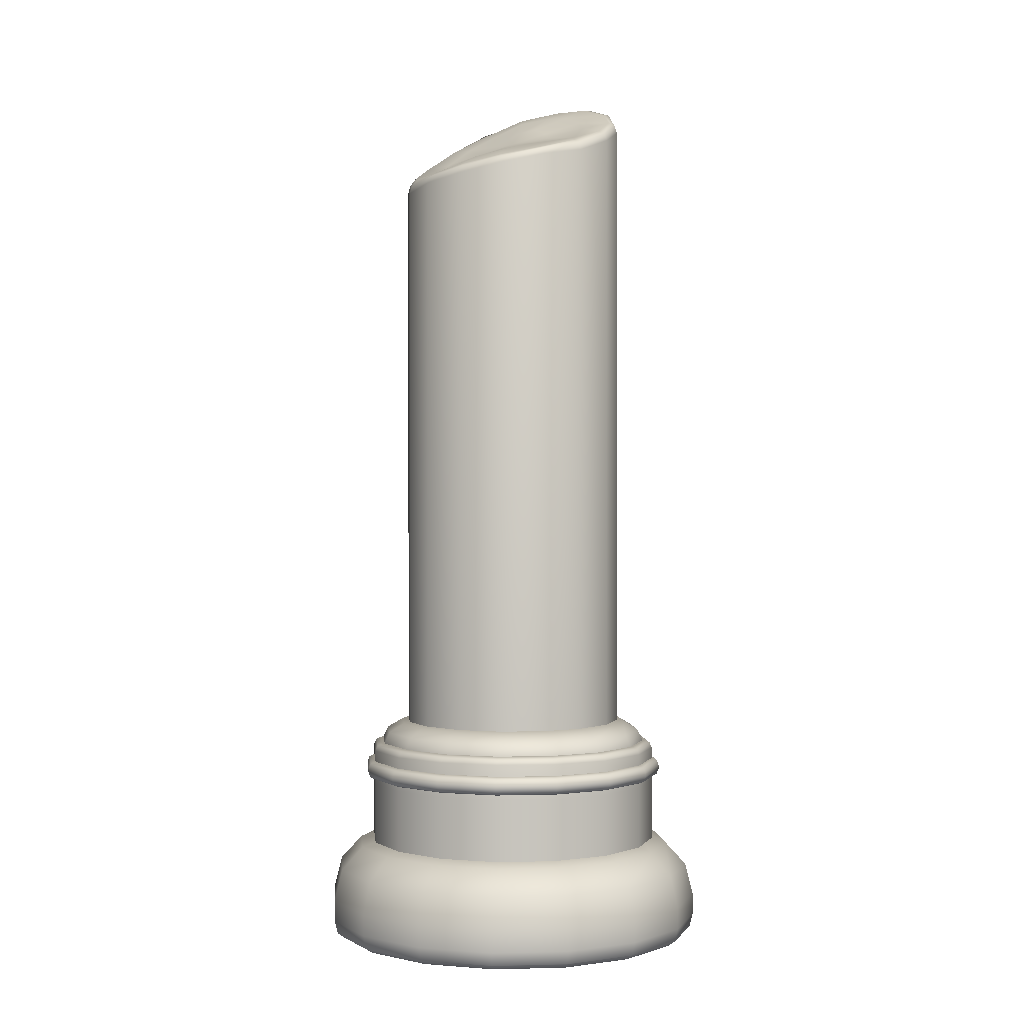
<metadata>
{"format":"obj","ext":"obj","renderer":"f3d","projection":"perspective","resolution":1024,"background":"white","views":[{"elev":0.6,"azim":-106.6,"up":"+Y"}]}
</metadata>
<code>
o Cylinder.004_Cylinder
v -0 0 -0.3796
v 0 0.02 -0.4
v -0 0.005858 -0.394
v -0 0.5 -0.3796
v 0 0.48 -0.4
v -0 0.4941 -0.394
v 0.1453 0 -0.3507
v 0.1531 0.02 -0.3696
v 0.1508 0.005858 -0.364
v 0.1453 0.5 -0.3507
v 0.1531 0.48 -0.3696
v 0.1508 0.4941 -0.364
v 0.2684 0 -0.2684
v 0.2828 0.02 -0.2828
v 0.2786 0.005858 -0.2786
v 0.2684 0.5 -0.2684
v 0.2828 0.48 -0.2828
v 0.2786 0.4941 -0.2786
v 0.3507 0 -0.1453
v 0.3696 0.02 -0.1531
v 0.364 0.005858 -0.1508
v 0.3507 0.5 -0.1453
v 0.3696 0.48 -0.1531
v 0.364 0.4941 -0.1508
v 0.3796 0 0
v 0.4 0.02 0
v 0.394 0.005858 0
v 0.3796 0.5 0
v 0.4 0.48 0
v 0.394 0.4941 0
v 0.3507 0 0.1453
v 0.3696 0.02 0.1531
v 0.364 0.005858 0.1508
v 0.3507 0.5 0.1453
v 0.3696 0.48 0.1531
v 0.364 0.4941 0.1508
v 0.2684 0 0.2684
v 0.2828 0.02 0.2828
v 0.2786 0.005858 0.2786
v 0.2684 0.5 0.2684
v 0.2828 0.48 0.2828
v 0.2786 0.4941 0.2786
v 0.1453 0 0.3507
v 0.1531 0.02 0.3696
v 0.1508 0.005858 0.364
v 0.1453 0.5 0.3507
v 0.1531 0.48 0.3696
v 0.1508 0.4941 0.364
v -0 0 0.3796
v -0 0.02 0.4
v -0 0.005858 0.394
v -0 0.5 0.3796
v -0 0.48 0.4
v -0 0.4941 0.394
v -0.1453 0 0.3507
v -0.1531 0.02 0.3696
v -0.1508 0.005858 0.364
v -0.1453 0.5 0.3507
v -0.1531 0.48 0.3696
v -0.1508 0.4941 0.364
v -0.2684 0 0.2684
v -0.2828 0.02 0.2828
v -0.2786 0.005858 0.2786
v -0.2684 0.5 0.2684
v -0.2828 0.48 0.2828
v -0.2786 0.4941 0.2786
v -0.3507 0 0.1453
v -0.3696 0.02 0.1531
v -0.364 0.005858 0.1508
v -0.3507 0.5 0.1453
v -0.3696 0.48 0.1531
v -0.364 0.4941 0.1508
v -0.3796 0 -0
v -0.4 0.02 -0
v -0.394 0.005858 -0
v -0.3796 0.5 -0
v -0.4 0.48 -0
v -0.394 0.4941 -0
v -0.3507 0 -0.1453
v -0.3696 0.02 -0.1531
v -0.364 0.005858 -0.1508
v -0.3507 0.5 -0.1453
v -0.3696 0.48 -0.1531
v -0.364 0.4941 -0.1508
v -0.2684 0 -0.2684
v -0.2828 0.02 -0.2828
v -0.2786 0.005858 -0.2786
v -0.2684 0.5 -0.2684
v -0.2828 0.48 -0.2828
v -0.2786 0.4941 -0.2786
v -0.1453 0 -0.3507
v -0.1531 0.02 -0.3696
v -0.1508 0.005858 -0.364
v -0.1453 0.5 -0.3507
v -0.1531 0.48 -0.3696
v -0.1508 0.4941 -0.364
v 0 0.112 -0.4
v 0 0.388 -0.4
v 0.1531 0.388 -0.3696
v 0.1531 0.112 -0.3696
v -0.1531 0.112 -0.3696
v -0.1531 0.388 -0.3696
v 0.2828 0.388 -0.2828
v 0.2828 0.112 -0.2828
v 0.3696 0.388 -0.1531
v 0.3696 0.112 -0.1531
v 0.4 0.388 0
v 0.4 0.112 0
v 0.3696 0.388 0.1531
v 0.3696 0.112 0.1531
v 0.2828 0.388 0.2828
v 0.2828 0.112 0.2828
v 0.1531 0.388 0.3696
v 0.1531 0.112 0.3696
v -0 0.388 0.4
v -0 0.112 0.4
v -0.1531 0.388 0.3696
v -0.1531 0.112 0.3696
v -0.2828 0.388 0.2828
v -0.2828 0.112 0.2828
v -0.3696 0.388 0.1531
v -0.3696 0.112 0.1531
v -0.4 0.388 -0
v -0.4 0.112 -0
v -0.3696 0.388 -0.1531
v -0.3696 0.112 -0.1531
v -0.2828 0.388 -0.2828
v -0.2828 0.112 -0.2828
f 102 95 5 98
f 103 17 23 105
f 105 23 29 107
f 107 29 35 109
f 109 35 41 111
f 111 41 47 113
f 113 47 53 115
f 115 53 59 117
f 117 59 65 119
f 119 65 71 121
f 121 71 77 123
f 123 77 83 125
f 125 83 89 127
f 127 89 95 102
f 99 11 17 103
f 10 4 94 88 82 76 70 64 58 52 46 40 34 28 22 16
f 98 5 11 99
f 2 8 9 3
f 3 9 7 1
f 11 5 6 12
f 12 6 4 10
f 8 14 15 9
f 9 15 13 7
f 17 11 12 18
f 18 12 10 16
f 14 20 21 15
f 15 21 19 13
f 23 17 18 24
f 24 18 16 22
f 20 26 27 21
f 21 27 25 19
f 29 23 24 30
f 30 24 22 28
f 26 32 33 27
f 27 33 31 25
f 35 29 30 36
f 36 30 28 34
f 32 38 39 33
f 33 39 37 31
f 41 35 36 42
f 42 36 34 40
f 38 44 45 39
f 39 45 43 37
f 47 41 42 48
f 48 42 40 46
f 44 50 51 45
f 45 51 49 43
f 53 47 48 54
f 54 48 46 52
f 50 56 57 51
f 51 57 55 49
f 59 53 54 60
f 60 54 52 58
f 56 62 63 57
f 57 63 61 55
f 65 59 60 66
f 66 60 58 64
f 62 68 69 63
f 63 69 67 61
f 71 65 66 72
f 72 66 64 70
f 68 74 75 69
f 69 75 73 67
f 77 71 72 78
f 78 72 70 76
f 74 80 81 75
f 75 81 79 73
f 83 77 78 84
f 84 78 76 82
f 80 86 87 81
f 81 87 85 79
f 89 83 84 90
f 90 84 82 88
f 86 92 93 87
f 87 93 91 85
f 95 89 90 96
f 96 90 88 94
f 92 2 3 93
f 93 3 1 91
f 5 95 96 6
f 6 96 94 4
f 1 7 13 19 25 31 37 43 49 55 61 67 73 79 85 91
f 2 97 100 8
f 97 98 99 100
f 8 100 104 14
f 99 103 104 100
f 86 128 101 92
f 127 102 101 128
f 80 126 128 86
f 125 127 128 126
f 74 124 126 80
f 123 125 126 124
f 68 122 124 74
f 121 123 124 122
f 62 120 122 68
f 119 121 122 120
f 56 118 120 62
f 117 119 120 118
f 50 116 118 56
f 115 117 118 116
f 44 114 116 50
f 113 115 116 114
f 38 112 114 44
f 111 113 114 112
f 32 110 112 38
f 109 111 112 110
f 26 108 110 32
f 107 109 110 108
f 20 106 108 26
f 105 107 108 106
f 14 104 106 20
f 103 105 106 104
f 92 101 97 2
f 101 102 98 97
o Cylinder.001
v -0 0.4437 -0.3754
v 0 0.5637 -0.2606
v -0 0.4963 -0.3754
v 0 0.5547 -0.318
v 0 0.53 -0.3601
v 0.1437 0.4437 -0.3469
v 0.09973 0.5637 -0.2408
v 0.1437 0.4963 -0.3469
v 0.1217 0.5547 -0.2938
v 0.1378 0.53 -0.3326
v 0.2655 0.4437 -0.2655
v 0.1843 0.5637 -0.1843
v 0.2655 0.4963 -0.2655
v 0.2249 0.5547 -0.2249
v 0.2546 0.53 -0.2546
v 0.3469 0.4437 -0.1437
v 0.2408 0.5637 -0.09973
v 0.3469 0.4963 -0.1437
v 0.2938 0.5547 -0.1217
v 0.3326 0.53 -0.1378
v 0.3754 0.4437 0
v 0.2606 0.5637 0
v 0.3754 0.4963 0
v 0.318 0.5547 0
v 0.3601 0.53 0
v 0.3469 0.4437 0.1437
v 0.2408 0.5637 0.09973
v 0.3469 0.4963 0.1437
v 0.2938 0.5547 0.1217
v 0.3326 0.53 0.1378
v 0.2655 0.4437 0.2655
v 0.1843 0.5637 0.1843
v 0.2655 0.4963 0.2655
v 0.2249 0.5547 0.2249
v 0.2546 0.53 0.2546
v 0.1437 0.4437 0.3469
v 0.09973 0.5637 0.2408
v 0.1437 0.4963 0.3469
v 0.1217 0.5547 0.2938
v 0.1378 0.53 0.3326
v -0 0.4437 0.3754
v -0 0.5637 0.2606
v -0 0.4963 0.3754
v -0 0.5547 0.318
v -0 0.53 0.3601
v -0.1437 0.4437 0.3469
v -0.09973 0.5637 0.2408
v -0.1437 0.4963 0.3469
v -0.1217 0.5547 0.2938
v -0.1378 0.53 0.3326
v -0.2655 0.4437 0.2655
v -0.1843 0.5637 0.1843
v -0.2655 0.4963 0.2655
v -0.2249 0.5547 0.2249
v -0.2546 0.53 0.2546
v -0.3469 0.4437 0.1437
v -0.2408 0.5637 0.09973
v -0.3469 0.4963 0.1437
v -0.2938 0.5547 0.1217
v -0.3326 0.53 0.1378
v -0.3754 0.4437 -0
v -0.2606 0.5637 -0
v -0.3754 0.4963 -0
v -0.318 0.5547 -0
v -0.3601 0.53 -0
v -0.3469 0.4437 -0.1437
v -0.2408 0.5637 -0.09973
v -0.3469 0.4963 -0.1437
v -0.2938 0.5547 -0.1217
v -0.3326 0.53 -0.1378
v -0.2655 0.4437 -0.2655
v -0.1843 0.5637 -0.1843
v -0.2655 0.4963 -0.2655
v -0.2249 0.5547 -0.2249
v -0.2546 0.53 -0.2546
v -0.1437 0.4437 -0.3469
v -0.09973 0.5637 -0.2408
v -0.1437 0.4963 -0.3469
v -0.1217 0.5547 -0.2938
v -0.1378 0.53 -0.3326
f 204 206 131 129
f 139 141 146 144
f 144 146 151 149
f 149 151 156 154
f 154 156 161 159
f 159 161 166 164
f 164 166 171 169
f 169 171 176 174
f 174 176 181 179
f 179 181 186 184
f 184 186 191 189
f 189 191 196 194
f 194 196 201 199
f 199 201 206 204
f 134 136 141 139
f 135 130 205 200 195 190 185 180 175 170 165 160 155 150 145 140
f 129 131 136 134
f 136 131 133 138
f 138 133 132 137
f 137 132 130 135
f 141 136 138 143
f 143 138 137 142
f 142 137 135 140
f 146 141 143 148
f 148 143 142 147
f 147 142 140 145
f 151 146 148 153
f 153 148 147 152
f 152 147 145 150
f 156 151 153 158
f 158 153 152 157
f 157 152 150 155
f 161 156 158 163
f 163 158 157 162
f 162 157 155 160
f 166 161 163 168
f 168 163 162 167
f 167 162 160 165
f 171 166 168 173
f 173 168 167 172
f 172 167 165 170
f 176 171 173 178
f 178 173 172 177
f 177 172 170 175
f 181 176 178 183
f 183 178 177 182
f 182 177 175 180
f 186 181 183 188
f 188 183 182 187
f 187 182 180 185
f 191 186 188 193
f 193 188 187 192
f 192 187 185 190
f 196 191 193 198
f 198 193 192 197
f 197 192 190 195
f 201 196 198 203
f 203 198 197 202
f 202 197 195 200
f 206 201 203 208
f 208 203 202 207
f 207 202 200 205
f 131 206 208 133
f 133 208 207 132
f 132 207 205 130
o Cylinder.002
v -0 0.4 -0.3996
v 0 0.42 -0.42
v -0 0.4059 -0.414
v -0 0.45 -0.3996
v 0 0.43 -0.42
v -0 0.4441 -0.414
v 0.1529 0.4 -0.3692
v 0.1607 0.42 -0.388
v 0.1584 0.4059 -0.3825
v 0.1529 0.45 -0.3692
v 0.1607 0.43 -0.388
v 0.1584 0.4441 -0.3825
v 0.2826 0.4 -0.2826
v 0.297 0.42 -0.297
v 0.2928 0.4059 -0.2928
v 0.2826 0.45 -0.2826
v 0.297 0.43 -0.297
v 0.2928 0.4441 -0.2928
v 0.3692 0.4 -0.1529
v 0.388 0.42 -0.1607
v 0.3825 0.4059 -0.1584
v 0.3692 0.45 -0.1529
v 0.388 0.43 -0.1607
v 0.3825 0.4441 -0.1584
v 0.3996 0.4 0
v 0.42 0.42 0
v 0.414 0.4059 0
v 0.3996 0.45 0
v 0.42 0.43 0
v 0.414 0.4441 0
v 0.3692 0.4 0.1529
v 0.388 0.42 0.1607
v 0.3825 0.4059 0.1584
v 0.3692 0.45 0.1529
v 0.388 0.43 0.1607
v 0.3825 0.4441 0.1584
v 0.2826 0.4 0.2826
v 0.297 0.42 0.297
v 0.2928 0.4059 0.2928
v 0.2826 0.45 0.2826
v 0.297 0.43 0.297
v 0.2928 0.4441 0.2928
v 0.1529 0.4 0.3692
v 0.1607 0.42 0.388
v 0.1584 0.4059 0.3825
v 0.1529 0.45 0.3692
v 0.1607 0.43 0.388
v 0.1584 0.4441 0.3825
v -0 0.4 0.3996
v -0 0.42 0.42
v -0 0.4059 0.414
v -0 0.45 0.3996
v -0 0.43 0.42
v -0 0.4441 0.414
v -0.1529 0.4 0.3692
v -0.1607 0.42 0.388
v -0.1584 0.4059 0.3825
v -0.1529 0.45 0.3692
v -0.1607 0.43 0.388
v -0.1584 0.4441 0.3825
v -0.2826 0.4 0.2826
v -0.297 0.42 0.297
v -0.2928 0.4059 0.2928
v -0.2826 0.45 0.2826
v -0.297 0.43 0.297
v -0.2928 0.4441 0.2928
v -0.3692 0.4 0.1529
v -0.388 0.42 0.1607
v -0.3825 0.4059 0.1584
v -0.3692 0.45 0.1529
v -0.388 0.43 0.1607
v -0.3825 0.4441 0.1584
v -0.3996 0.4 -0
v -0.42 0.42 -0
v -0.414 0.4059 -0
v -0.3996 0.45 -0
v -0.42 0.43 -0
v -0.414 0.4441 -0
v -0.3692 0.4 -0.1529
v -0.388 0.42 -0.1607
v -0.3825 0.4059 -0.1584
v -0.3692 0.45 -0.1529
v -0.388 0.43 -0.1607
v -0.3825 0.4441 -0.1584
v -0.2826 0.4 -0.2826
v -0.297 0.42 -0.297
v -0.2928 0.4059 -0.2928
v -0.2826 0.45 -0.2826
v -0.297 0.43 -0.297
v -0.2928 0.4441 -0.2928
v -0.1529 0.4 -0.3692
v -0.1607 0.42 -0.388
v -0.1584 0.4059 -0.3825
v -0.1529 0.45 -0.3692
v -0.1607 0.43 -0.388
v -0.1584 0.4441 -0.3825
f 300 303 213 210
f 222 225 231 228
f 228 231 237 234
f 234 237 243 240
f 240 243 249 246
f 246 249 255 252
f 252 255 261 258
f 258 261 267 264
f 264 267 273 270
f 270 273 279 276
f 276 279 285 282
f 282 285 291 288
f 288 291 297 294
f 294 297 303 300
f 216 219 225 222
f 218 212 302 296 290 284 278 272 266 260 254 248 242 236 230 224
f 210 213 219 216
f 210 216 217 211
f 211 217 215 209
f 219 213 214 220
f 220 214 212 218
f 216 222 223 217
f 217 223 221 215
f 225 219 220 226
f 226 220 218 224
f 222 228 229 223
f 223 229 227 221
f 231 225 226 232
f 232 226 224 230
f 228 234 235 229
f 229 235 233 227
f 237 231 232 238
f 238 232 230 236
f 234 240 241 235
f 235 241 239 233
f 243 237 238 244
f 244 238 236 242
f 240 246 247 241
f 241 247 245 239
f 249 243 244 250
f 250 244 242 248
f 246 252 253 247
f 247 253 251 245
f 255 249 250 256
f 256 250 248 254
f 252 258 259 253
f 253 259 257 251
f 261 255 256 262
f 262 256 254 260
f 258 264 265 259
f 259 265 263 257
f 267 261 262 268
f 268 262 260 266
f 264 270 271 265
f 265 271 269 263
f 273 267 268 274
f 274 268 266 272
f 270 276 277 271
f 271 277 275 269
f 279 273 274 280
f 280 274 272 278
f 276 282 283 277
f 277 283 281 275
f 285 279 280 286
f 286 280 278 284
f 282 288 289 283
f 283 289 287 281
f 291 285 286 292
f 292 286 284 290
f 288 294 295 289
f 289 295 293 287
f 297 291 292 298
f 298 292 290 296
f 294 300 301 295
f 295 301 299 293
f 303 297 298 304
f 304 298 296 302
f 300 210 211 301
f 301 211 209 299
f 213 303 304 214
f 214 304 302 212
f 209 215 221 227 233 239 245 251 257 263 269 275 281 287 293 299
o Cylinder.003_Cylinder.004
v 0 0.2344 -0.3586
v -0 0.06563 -0.5167
v 0 0.2118 -0.4376
v 0 0.15 -0.4955
v 0.1372 0.2344 -0.3313
v 0.1977 0.06563 -0.4773
v 0.1675 0.2118 -0.4043
v 0.1896 0.15 -0.4578
v 0.2536 0.2344 -0.2536
v 0.3653 0.06563 -0.3653
v 0.3095 0.2118 -0.3095
v 0.3504 0.15 -0.3504
v 0.3313 0.2344 -0.1372
v 0.4773 0.06563 -0.1977
v 0.4043 0.2118 -0.1675
v 0.4578 0.15 -0.1896
v 0.3586 0.2344 0
v 0.5167 0.06563 0
v 0.4376 0.2118 0
v 0.4955 0.15 0
v 0.3313 0.2344 0.1372
v 0.4773 0.06563 0.1977
v 0.4043 0.2118 0.1675
v 0.4578 0.15 0.1896
v 0.2536 0.2344 0.2536
v 0.3653 0.06563 0.3653
v 0.3095 0.2118 0.3095
v 0.3504 0.15 0.3504
v 0.1372 0.2344 0.3313
v 0.1977 0.06563 0.4773
v 0.1675 0.2118 0.4043
v 0.1896 0.15 0.4578
v -0 0.2344 0.3586
v -0 0.06563 0.5167
v -0 0.2118 0.4376
v -0 0.15 0.4955
v -0.1372 0.2344 0.3313
v -0.1977 0.06563 0.4773
v -0.1675 0.2118 0.4043
v -0.1896 0.15 0.4578
v -0.2536 0.2344 0.2536
v -0.3653 0.06563 0.3653
v -0.3095 0.2118 0.3095
v -0.3504 0.15 0.3504
v -0.3313 0.2344 0.1372
v -0.4773 0.06563 0.1977
v -0.4043 0.2118 0.1675
v -0.4578 0.15 0.1896
v -0.3586 0.2344 -0
v -0.5167 0.06563 -0
v -0.4376 0.2118 -0
v -0.4955 0.15 -0
v -0.3313 0.2344 -0.1372
v -0.4773 0.06563 -0.1977
v -0.4043 0.2118 -0.1675
v -0.4578 0.15 -0.1896
v -0.2536 0.2344 -0.2536
v -0.3653 0.06563 -0.3653
v -0.3095 0.2118 -0.3095
v -0.3504 0.15 -0.3504
v -0.1372 0.2344 -0.3313
v -0.1977 0.06563 -0.4773
v -0.1675 0.2118 -0.4043
v -0.1896 0.15 -0.4578
v -0 -0.04163 -0.4861
v -0 0.008375 -0.5167
v -0 -0.02698 -0.5077
v 0.1977 0.008375 -0.4773
v 0.186 -0.04163 -0.4491
v 0.1943 -0.02698 -0.4691
v 0.3653 0.008375 -0.3653
v 0.3437 -0.04163 -0.3437
v 0.359 -0.02698 -0.359
v 0.4773 0.008375 -0.1977
v 0.4491 -0.04163 -0.186
v 0.4691 -0.02698 -0.1943
v 0.5167 0.008375 0
v 0.4861 -0.04163 0
v 0.5077 -0.02698 0
v 0.4773 0.008375 0.1977
v 0.4491 -0.04163 0.186
v 0.4691 -0.02698 0.1943
v 0.3653 0.008375 0.3653
v 0.3437 -0.04163 0.3437
v 0.359 -0.02698 0.359
v 0.1977 0.008375 0.4773
v 0.186 -0.04163 0.4491
v 0.1943 -0.02698 0.4691
v -0 0.008375 0.5167
v -0 -0.04163 0.4861
v -0 -0.02698 0.5077
v -0.1977 0.008375 0.4773
v -0.186 -0.04163 0.4491
v -0.1943 -0.02698 0.4691
v -0.3653 0.008375 0.3653
v -0.3437 -0.04163 0.3437
v -0.359 -0.02698 0.359
v -0.4773 0.008375 0.1977
v -0.4491 -0.04163 0.186
v -0.4691 -0.02698 0.1943
v -0.5167 0.008375 -0
v -0.4861 -0.04163 0
v -0.5077 -0.02698 -0
v -0.4773 0.008375 -0.1977
v -0.4491 -0.04163 -0.186
v -0.4691 -0.02698 -0.1943
v -0.3653 0.008375 -0.3653
v -0.3437 -0.04163 -0.3437
v -0.359 -0.02698 -0.359
v -0.1977 0.008375 -0.4773
v -0.186 -0.04163 -0.4491
v -0.1943 -0.02698 -0.4691
f 370 306 310 372
f 378 318 322 381
f 381 322 326 384
f 384 326 330 387
f 387 330 334 390
f 390 334 338 393
f 393 338 342 396
f 396 342 346 399
f 399 346 350 402
f 402 350 354 405
f 405 354 358 408
f 408 358 362 411
f 411 362 366 414
f 375 314 318 378
f 309 305 365 361 357 353 349 345 341 337 333 329 325 321 317 313
f 372 310 314 375
f 310 306 308 312
f 312 308 307 311
f 311 307 305 309
f 314 310 312 316
f 316 312 311 315
f 315 311 309 313
f 318 314 316 320
f 320 316 315 319
f 319 315 313 317
f 322 318 320 324
f 324 320 319 323
f 323 319 317 321
f 326 322 324 328
f 328 324 323 327
f 327 323 321 325
f 330 326 328 332
f 332 328 327 331
f 331 327 325 329
f 334 330 332 336
f 336 332 331 335
f 335 331 329 333
f 338 334 336 340
f 340 336 335 339
f 339 335 333 337
f 342 338 340 344
f 344 340 339 343
f 343 339 337 341
f 346 342 344 348
f 348 344 343 347
f 347 343 341 345
f 350 346 348 352
f 352 348 347 351
f 351 347 345 349
f 354 350 352 356
f 356 352 351 355
f 355 351 349 353
f 358 354 356 360
f 360 356 355 359
f 359 355 353 357
f 362 358 360 364
f 364 360 359 363
f 363 359 357 361
f 366 362 364 368
f 368 364 363 367
f 367 363 361 365
f 306 366 368 308
f 308 368 367 307
f 307 367 365 305
f 414 366 306 370
f 370 372 374 371
f 371 374 373 369
f 372 375 377 374
f 374 377 376 373
f 375 378 380 377
f 377 380 379 376
f 378 381 383 380
f 380 383 382 379
f 381 384 386 383
f 383 386 385 382
f 384 387 389 386
f 386 389 388 385
f 387 390 392 389
f 389 392 391 388
f 390 393 395 392
f 392 395 394 391
f 393 396 398 395
f 395 398 397 394
f 396 399 401 398
f 398 401 400 397
f 399 402 404 401
f 401 404 403 400
f 402 405 407 404
f 404 407 406 403
f 405 408 410 407
f 407 410 409 406
f 408 411 413 410
f 410 413 412 409
f 411 414 416 413
f 413 416 415 412
f 414 370 371 416
f 416 371 369 415
f 369 373 376 379 382 385 388 391 394 397 400 403 406 409 412 415
o Cylinder_Cylinder.005
v 0 0.5 -0.3
v 0.1148 0.5 -0.2772
v 0.2121 0.5 -0.2121
v 0.2772 0.5 -0.1148
v 0.3 0.5 0
v 0.2772 0.5 0.1148
v 0.2121 0.5 0.2121
v 0.1148 0.5 0.2772
v -0 0.5 0.3
v -0.1148 0.5 0.2772
v -0.2121 0.5 0.2121
v -0.2772 0.5 0.1148
v -0.3 0.5 -0
v -0.2772 0.5 -0.1148
v -0.2121 0.5 -0.2121
v -0.1148 0.5 -0.2772
v 0.05959 2.178 -0.07847
v 0.2121 2.115 -0.2121
v 0.2063 2.136 -0.2082
v 0.1017 2.236 0.0203
v 0.3 2.262 0
v 0.2939 2.277 0.001815
v 0.0656 2.26 0.09091
v 0.2121 2.328 0.2121
v 0.2076 2.342 0.2082
v 0.01233 2.162 -0.1049
v 0.1148 2.065 -0.2772
v 0.1114 2.087 -0.2719
v 0.09055 2.207 -0.0315
v 0.2772 2.188 -0.1148
v 0.2703 2.207 -0.112
v 0.09069 2.254 0.05476
v 0.2772 2.3 0.1148
v 0.2703 2.317 0.1124
v 0.1148 2.321 0.2772
v 0.113 2.335 0.271
v -0.02465 2.22 0.09919
v -0.1148 2.227 0.2772
v -0.1129 2.248 0.2703
v -0.09057 2.19 0.03218
v -0.2772 2.145 0.1148
v -0.2711 2.167 0.1115
v -0.09831 2.182 -0.006739
v -0.3 2.124 -0
v -0.2926 2.142 0.000117
v 0.02408 2.241 0.108
v -0 2.285 0.3
v 0.001068 2.3 0.2931
v -0.06236 2.204 0.07373
v -0.2121 2.187 0.2121
v -0.2068 2.205 0.2069
v -0.06818 2.161 -0.08618
v -0.2121 2.076 -0.2121
v -0.2068 2.096 -0.207
v 0 2.048 -0.3
v -7.8e-05 2.07 -0.2937
v -0.09169 2.17 -0.05063
v -0.2772 2.099 -0.1148
v -0.2703 2.118 -0.112
v -0.03387 2.156 -0.1047
v -0.1148 2.06 -0.2772
v -0.1119 2.079 -0.2703
v -0.1939 2.106 -0.1948
v -0.1049 2.088 -0.2538
v 0.1087 2.334 0.2562
v 0.003646 2.302 0.2766
v -0.2746 2.148 0.0004
v -0.2536 2.126 -0.1053
v 0.2536 2.321 0.1066
v 0.1967 2.339 0.1985
v -0.000266 2.088 -0.2784
v -0.1084 2.256 0.2537
v 0.1031 2.105 -0.2593
v 0.1924 2.15 -0.1989
v -0.2564 2.175 0.1035
v -0.1941 2.215 0.1942
v 0.2536 2.215 -0.1054
v 0.2791 2.275 0.006198
v -0.1406 2.135 -0.1488
v -0.0748 2.119 -0.1907
v 0.08696 2.303 0.189
v 0.01233 2.276 0.2052
v -0.1999 2.163 -0.002631
v -0.185 2.15 -0.08214
v 0.1846 2.297 0.08466
v 0.1447 2.308 0.1501
v -0.000679 2.115 -0.2066
v -0.0729 2.244 0.1882
v 0.07039 2.124 -0.1922
v 0.1361 2.158 -0.1479
v -0.1861 2.185 0.07327
v -0.1383 2.205 0.1432
v 0.1845 2.212 -0.07408
v 0.2039 2.261 0.01218
v 0.002676 2.202 0.000988
f 418 443 434 419
f 419 434 446 420
f 420 446 437 421
f 421 437 449 422
f 422 449 440 423
f 423 440 451 424
f 424 451 463 425
f 425 463 454 426
f 426 454 466 427
f 427 466 457 428
f 428 457 460 429
f 429 460 474 430
f 430 474 469 431
f 431 469 477 432
f 432 477 471 417
f 477 469 470 478
f 478 470 479 480
f 463 451 452 464
f 464 452 481 482
f 474 460 461 475
f 475 461 483 484
f 440 449 450 441
f 441 450 485 486
f 471 477 478 472
f 472 478 480 487
f 454 463 464 455
f 455 464 482 488
f 434 443 444 435
f 435 444 489 490
f 460 457 458 461
f 461 458 491 483
f 466 454 455 467
f 467 455 488 492
f 446 434 435 447
f 447 435 490 493
f 443 471 472 444
f 444 472 487 489
f 457 466 467 458
f 458 467 492 491
f 437 446 447 438
f 438 447 493 494
f 469 474 475 470
f 470 475 484 479
f 451 440 441 452
f 452 441 486 481
f 449 437 438 450
f 450 438 494 485
f 495 496 480 479
f 497 498 482 481
f 499 500 484 483
f 501 502 486 485
f 496 503 487 480
f 498 504 488 482
f 505 506 490 489
f 507 499 483 491
f 504 508 492 488
f 506 509 493 490
f 503 505 489 487
f 508 507 491 492
f 509 510 494 493
f 500 495 479 484
f 502 497 481 486
f 510 501 485 494
f 468 476 496 495
f 439 462 498 497
f 459 473 500 499
f 448 439 502 501
f 476 442 503 496
f 462 453 504 498
f 442 433 506 505
f 456 459 499 507
f 453 465 508 504
f 433 445 509 506
f 442 505 503
f 465 456 507 508
f 445 436 510 509
f 473 468 495 500
f 439 497 502
f 436 448 501 510
f 476 468 511
f 468 473 511
f 473 459 511
f 459 456 511
f 456 465 511
f 465 453 511
f 453 462 511
f 462 439 511
f 439 448 511
f 448 436 511
f 436 445 511
f 445 433 511
f 433 442 511
f 442 476 511
f 417 471 443 418

</code>
